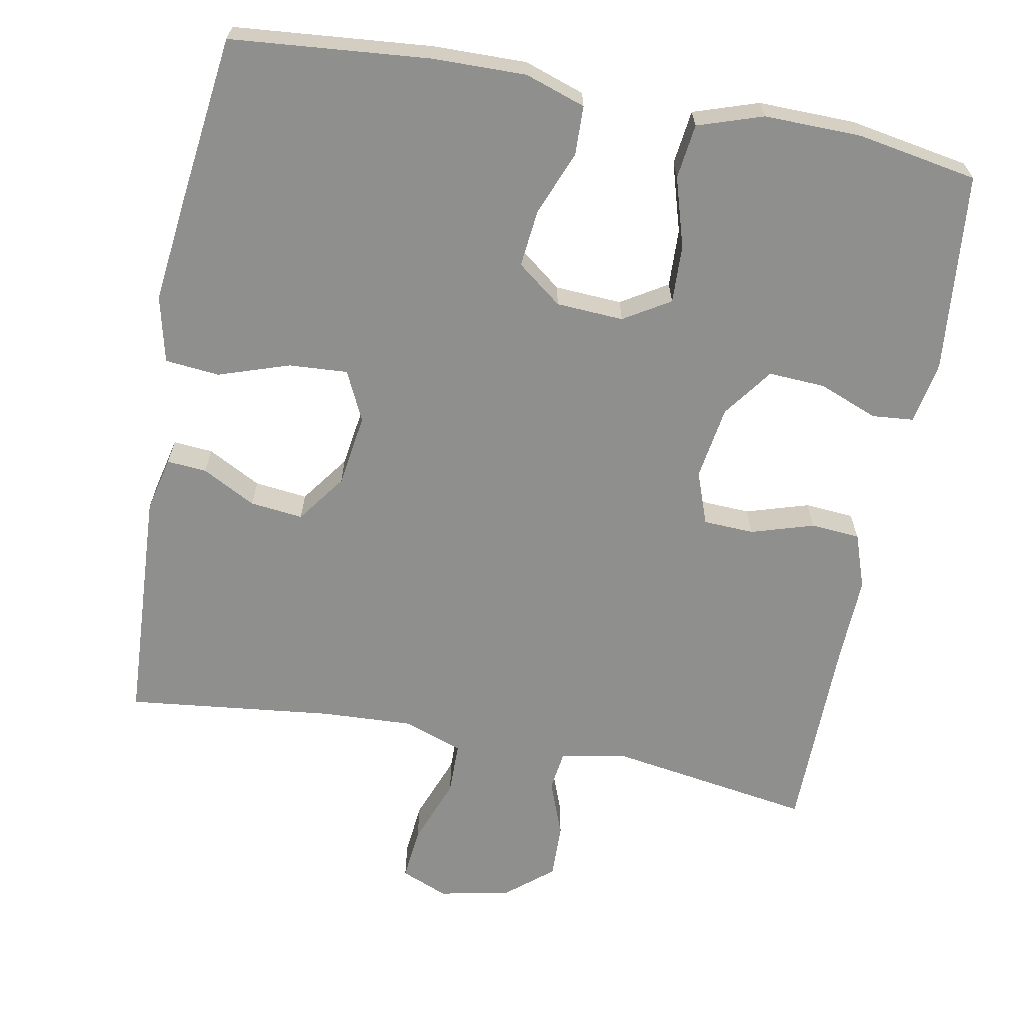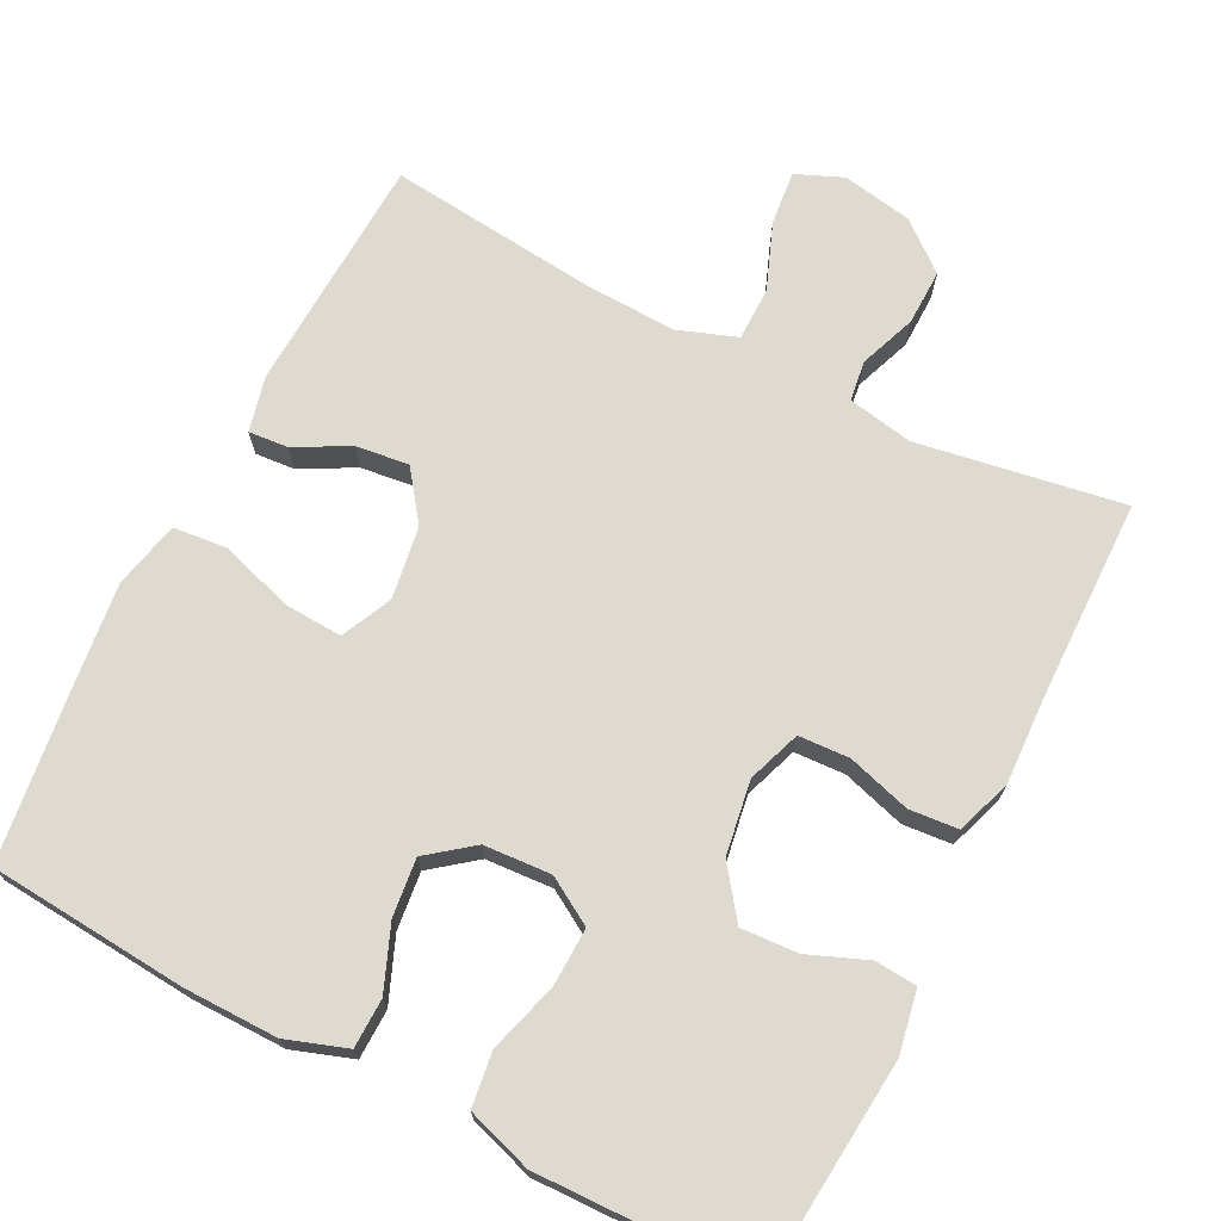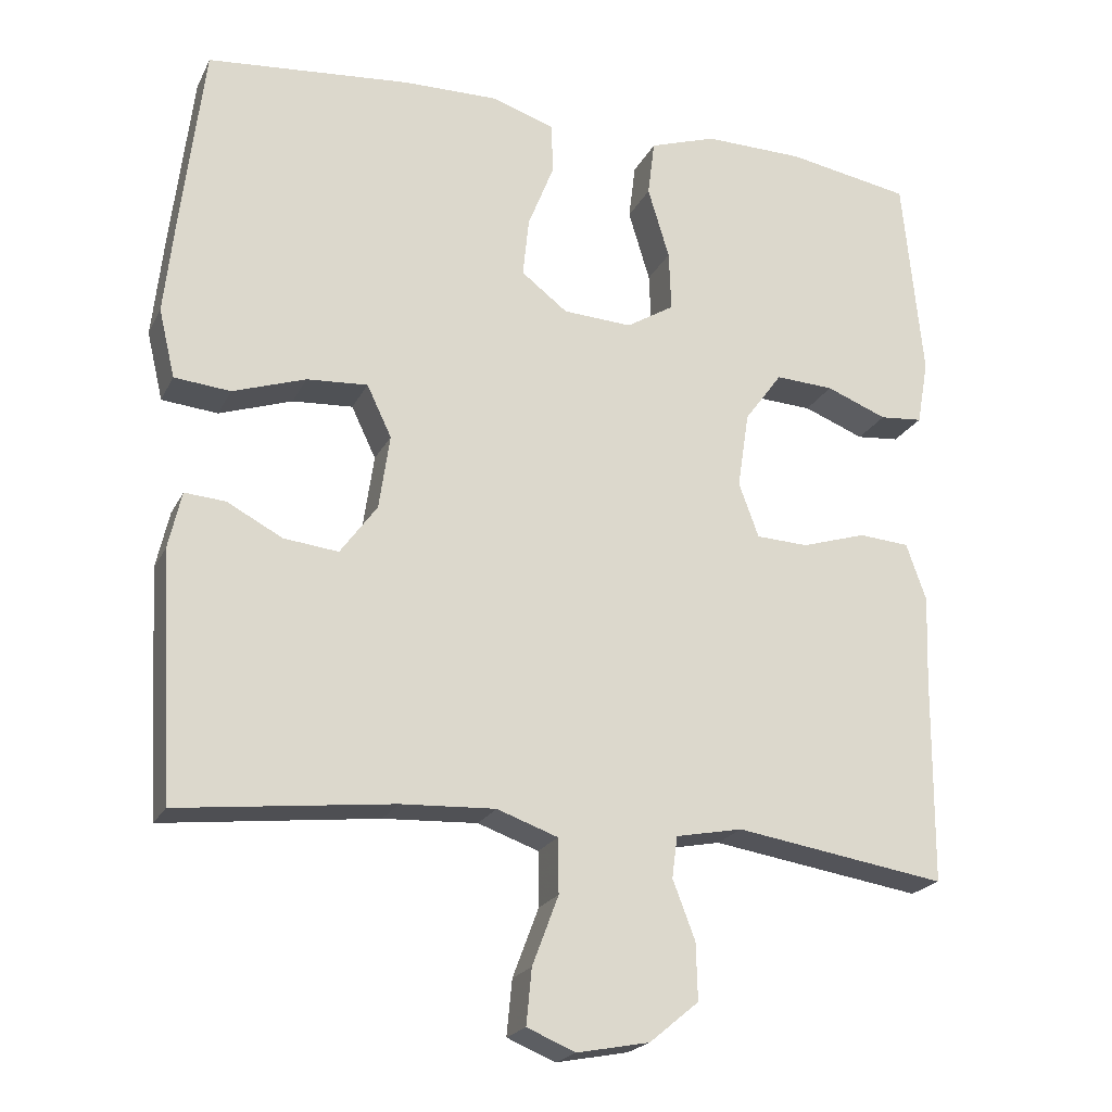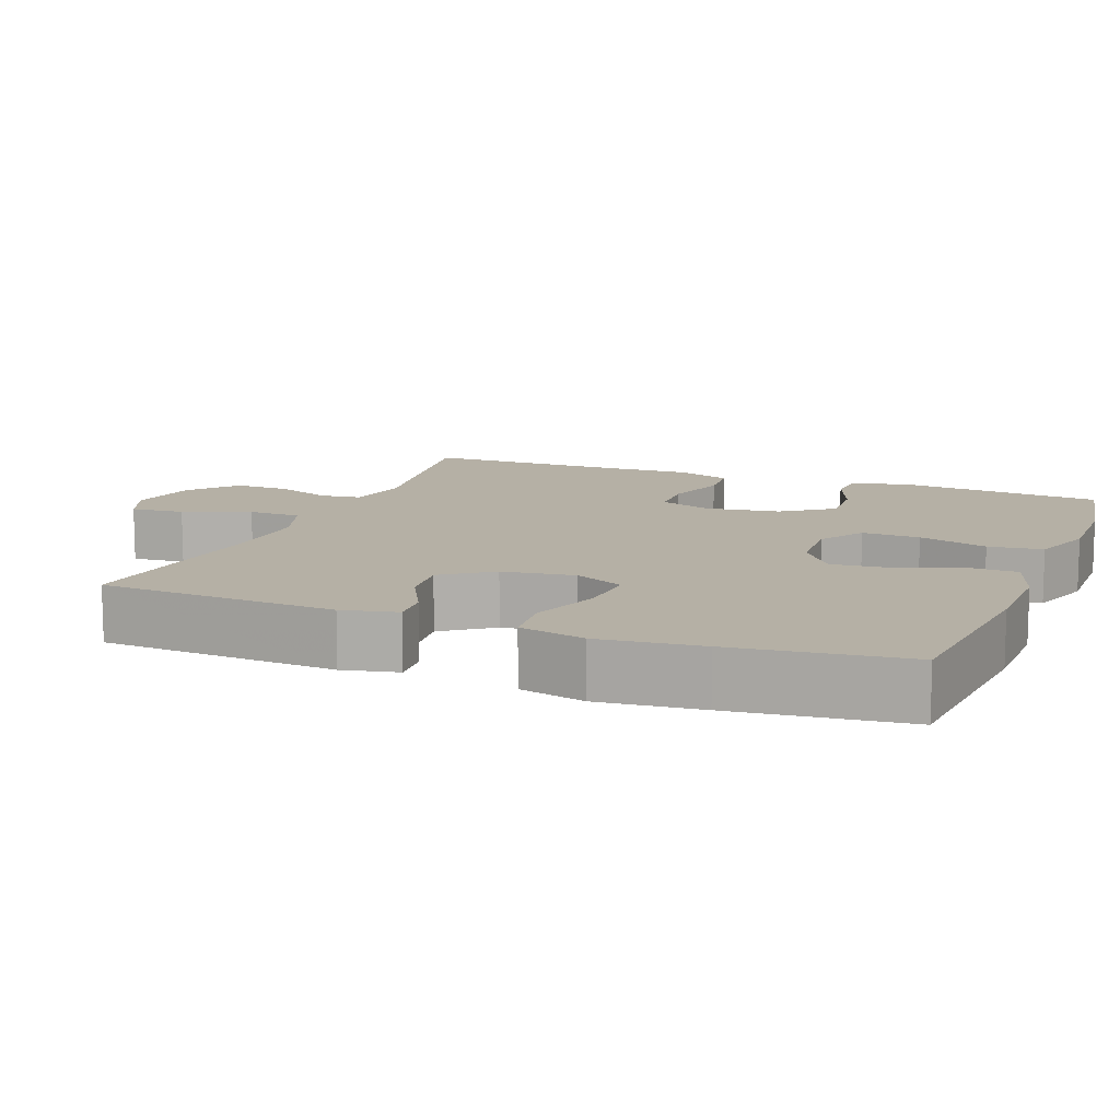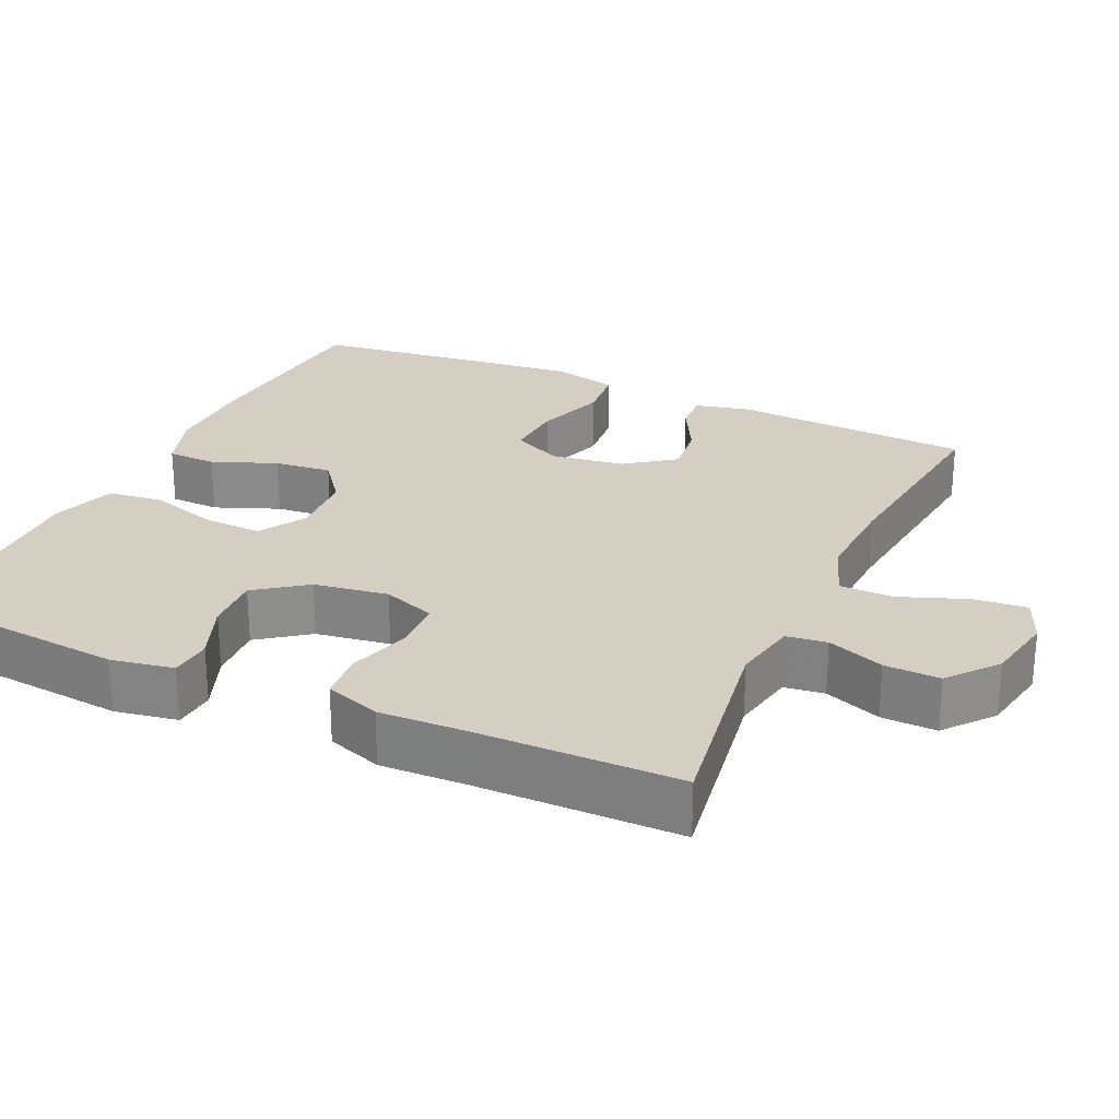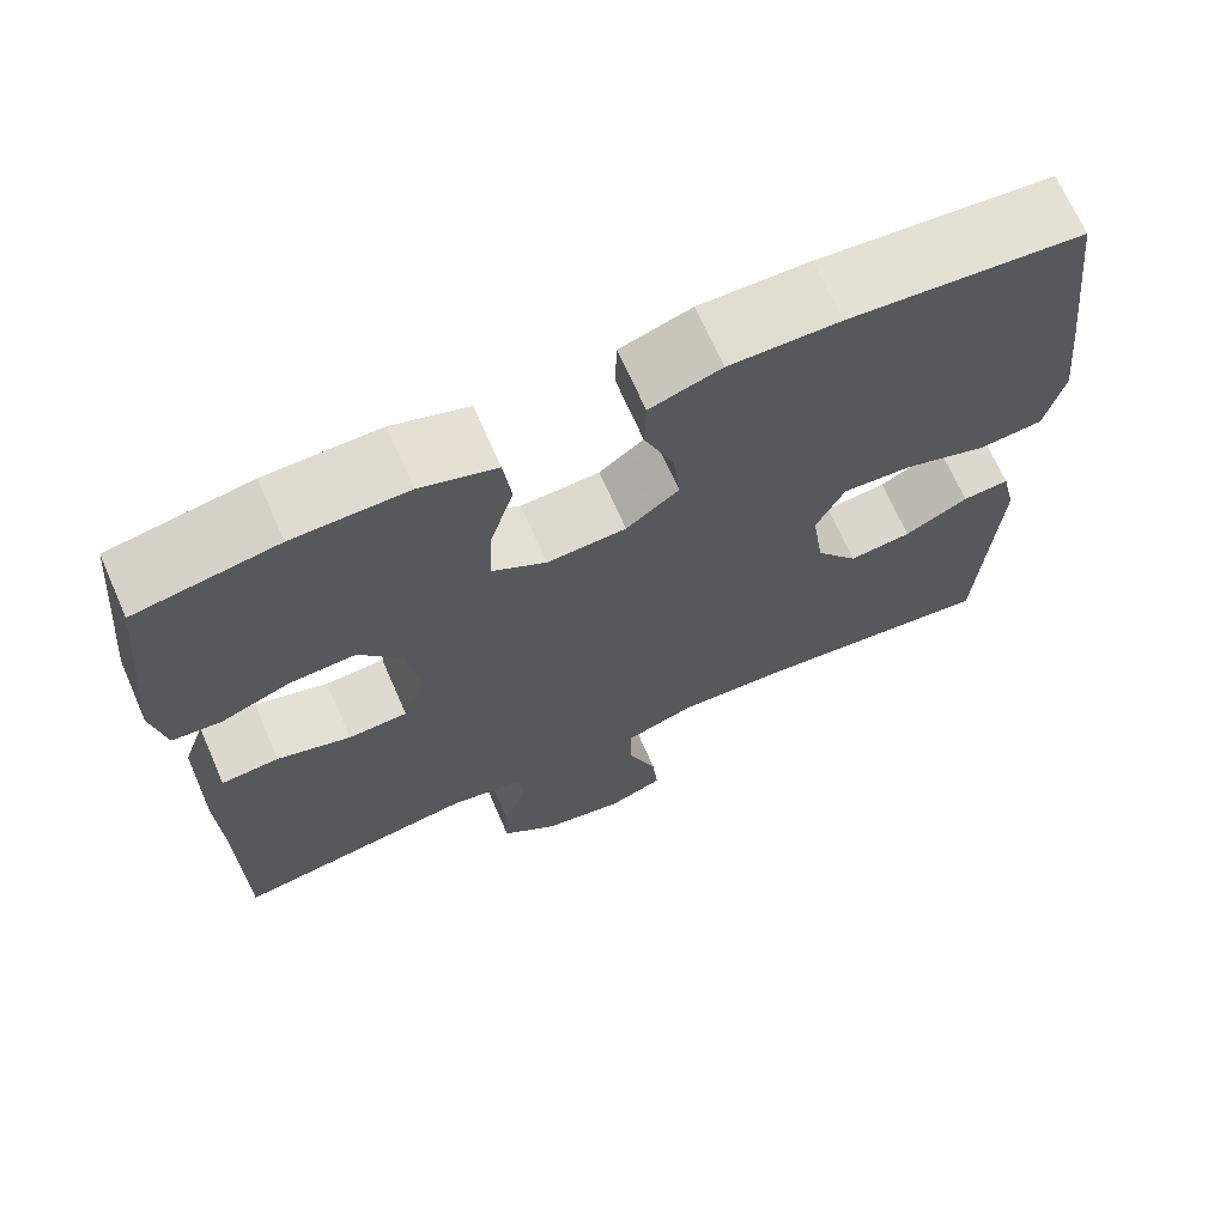
<metadata>
{"format":"obj","ext":"obj","renderer":"f3d","projection":"perspective","resolution":1024,"background":"white","views":[{"elev":-65.3,"azim":-10.7,"up":"+Y"},{"elev":70.9,"azim":26.6,"up":"+Y"},{"elev":-21.3,"azim":-20.4,"up":"+Z"},{"elev":11.7,"azim":-68.5,"up":"+Y"},{"elev":25.8,"azim":114.5,"up":"+Y"},{"elev":69.2,"azim":156.3,"up":"+Z"}]}
</metadata>
<code>
v -0.5 0.07 0.5
v -0.234 0.07 0.524
v -0.109 0.07 0.526
v -0.028 0.07 0.499
v -0.026 0.07 0.433
v -0.06 0.07 0.347
v -0.068 0.07 0.27
v -0.008 0.07 0.224
v 0.082 0.07 0.219
v 0.144 0.07 0.257
v 0.141 0.07 0.335
v 0.113 0.07 0.428
v 0.122 0.07 0.501
v 0.209 0.07 0.53
v 0.339 0.07 0.528
v 0.5 0.07 0.5
v 0.526 0.07 0.233
v 0.511 0.07 0.149
v 0.455 0.07 0.144
v 0.376 0.07 0.175
v 0.3 0.07 0.179
v 0.251 0.07 0.112
v 0.236 0.07 0.013
v 0.262 0.07 -0.058
v 0.33 0.07 -0.061
v 0.414 0.07 -0.035
v 0.48 0.07 -0.04
v 0.506 0.07 -0.114
v 0.502 0.07 -0.229
v 0.5 0.07 -0.5
v 0.225 0.07 -0.457
v 0.138 0.07 -0.474
v 0.131 0.07 -0.528
v 0.16 0.07 -0.604
v 0.162 0.07 -0.678
v 0.098 0.07 -0.731
v 0.004 0.07 -0.749
v -0.059 0.07 -0.723
v -0.052 0.07 -0.651
v -0.018 0.07 -0.561
v -0.019 0.07 -0.49
v -0.098 0.07 -0.462
v -0.221 0.07 -0.468
v -0.5 0.07 -0.5
v -0.518 0.07 -0.181
v -0.501 0.07 -0.107
v -0.448 0.07 -0.111
v -0.376 0.07 -0.149
v -0.305 0.07 -0.157
v -0.257 0.07 -0.091
v -0.243 0.07 0.006
v -0.275 0.07 0.073
v -0.354 0.07 0.068
v -0.449 0.07 0.036
v -0.522 0.07 0.043
v -0.543 0.07 0.132
v -0.528 0.07 0.269
v -0.5 0 0.5
v -0.234 0 0.524
v -0.109 0 0.526
v -0.028 0 0.499
v -0.026 0 0.433
v -0.06 0 0.347
v -0.068 0 0.27
v -0.008 0 0.224
v 0.082 0 0.219
v 0.144 0 0.257
v 0.141 0 0.335
v 0.113 0 0.428
v 0.122 0 0.501
v 0.209 0 0.53
v 0.339 0 0.528
v 0.5 0 0.5
v 0.526 0 0.233
v 0.511 0 0.149
v 0.455 0 0.144
v 0.376 0 0.175
v 0.3 0 0.179
v 0.251 0 0.112
v 0.236 0 0.013
v 0.262 0 -0.058
v 0.33 0 -0.061
v 0.414 0 -0.035
v 0.48 0 -0.04
v 0.506 0 -0.114
v 0.502 0 -0.229
v 0.5 0 -0.5
v 0.225 0 -0.457
v 0.138 0 -0.474
v 0.131 0 -0.528
v 0.16 0 -0.604
v 0.162 0 -0.678
v 0.098 0 -0.731
v 0.004 0 -0.749
v -0.059 0 -0.723
v -0.052 0 -0.651
v -0.018 0 -0.561
v -0.019 0 -0.49
v -0.098 0 -0.462
v -0.221 0 -0.468
v -0.5 0 -0.5
v -0.518 0 -0.181
v -0.501 0 -0.107
v -0.448 0 -0.111
v -0.376 0 -0.149
v -0.305 0 -0.157
v -0.257 0 -0.091
v -0.243 0 0.006
v -0.275 0 0.073
v -0.354 0 0.068
v -0.449 0 0.036
v -0.522 0 0.043
v -0.543 0 0.132
v -0.528 0 0.269
f 53 54 55 56
f 52 53 56 57
f 45 46 47 48
f 43 44 45 48
f 42 43 48 49
f 41 42 49 50
f 37 38 39 40
f 37 40 41
f 36 37 41
f 33 34 35 36
f 32 33 36 41
f 31 32 41 50
f 29 30 31 50
f 25 26 27 28
f 24 25 28 29
f 17 18 19 20
f 17 20 21
f 16 17 21
f 15 16 21 22
f 11 12 13 14
f 10 11 14 15
f 3 4 5 6
f 3 6 7
f 2 3 7
f 52 57 1 2
f 51 52 2 7
f 24 29 50 51
f 23 24 51 7
f 10 15 22
f 9 10 22 23
f 8 9 23
f 7 8 23
f 113 112 111 110
f 114 113 110 109
f 105 104 103 102
f 105 102 101 100
f 106 105 100 99
f 107 106 99 98
f 97 96 95 94
f 98 97 94
f 98 94 93
f 93 92 91 90
f 98 93 90 89
f 107 98 89 88
f 107 88 87 86
f 85 84 83 82
f 86 85 82 81
f 77 76 75 74
f 78 77 74
f 78 74 73
f 79 78 73 72
f 71 70 69 68
f 72 71 68 67
f 63 62 61 60
f 64 63 60
f 64 60 59
f 59 58 114 109
f 64 59 109 108
f 108 107 86 81
f 64 108 81 80
f 79 72 67
f 80 79 67 66
f 80 66 65
f 80 65 64
f 1 58 59 2
f 2 59 60 3
f 3 60 61 4
f 4 61 62 5
f 5 62 63 6
f 6 63 64 7
f 7 64 65 8
f 8 65 66 9
f 9 66 67 10
f 10 67 68 11
f 11 68 69 12
f 12 69 70 13
f 13 70 71 14
f 14 71 72 15
f 15 72 73 16
f 16 73 74 17
f 17 74 75 18
f 18 75 76 19
f 19 76 77 20
f 20 77 78 21
f 21 78 79 22
f 22 79 80 23
f 23 80 81 24
f 24 81 82 25
f 25 82 83 26
f 26 83 84 27
f 27 84 85 28
f 28 85 86 29
f 29 86 87 30
f 30 87 88 31
f 31 88 89 32
f 32 89 90 33
f 33 90 91 34
f 34 91 92 35
f 35 92 93 36
f 36 93 94 37
f 37 94 95 38
f 38 95 96 39
f 39 96 97 40
f 40 97 98 41
f 41 98 99 42
f 42 99 100 43
f 43 100 101 44
f 44 101 102 45
f 45 102 103 46
f 46 103 104 47
f 47 104 105 48
f 48 105 106 49
f 49 106 107 50
f 50 107 108 51
f 51 108 109 52
f 52 109 110 53
f 53 110 111 54
f 54 111 112 55
f 55 112 113 56
f 56 113 114 57
f 57 114 58 1

</code>
